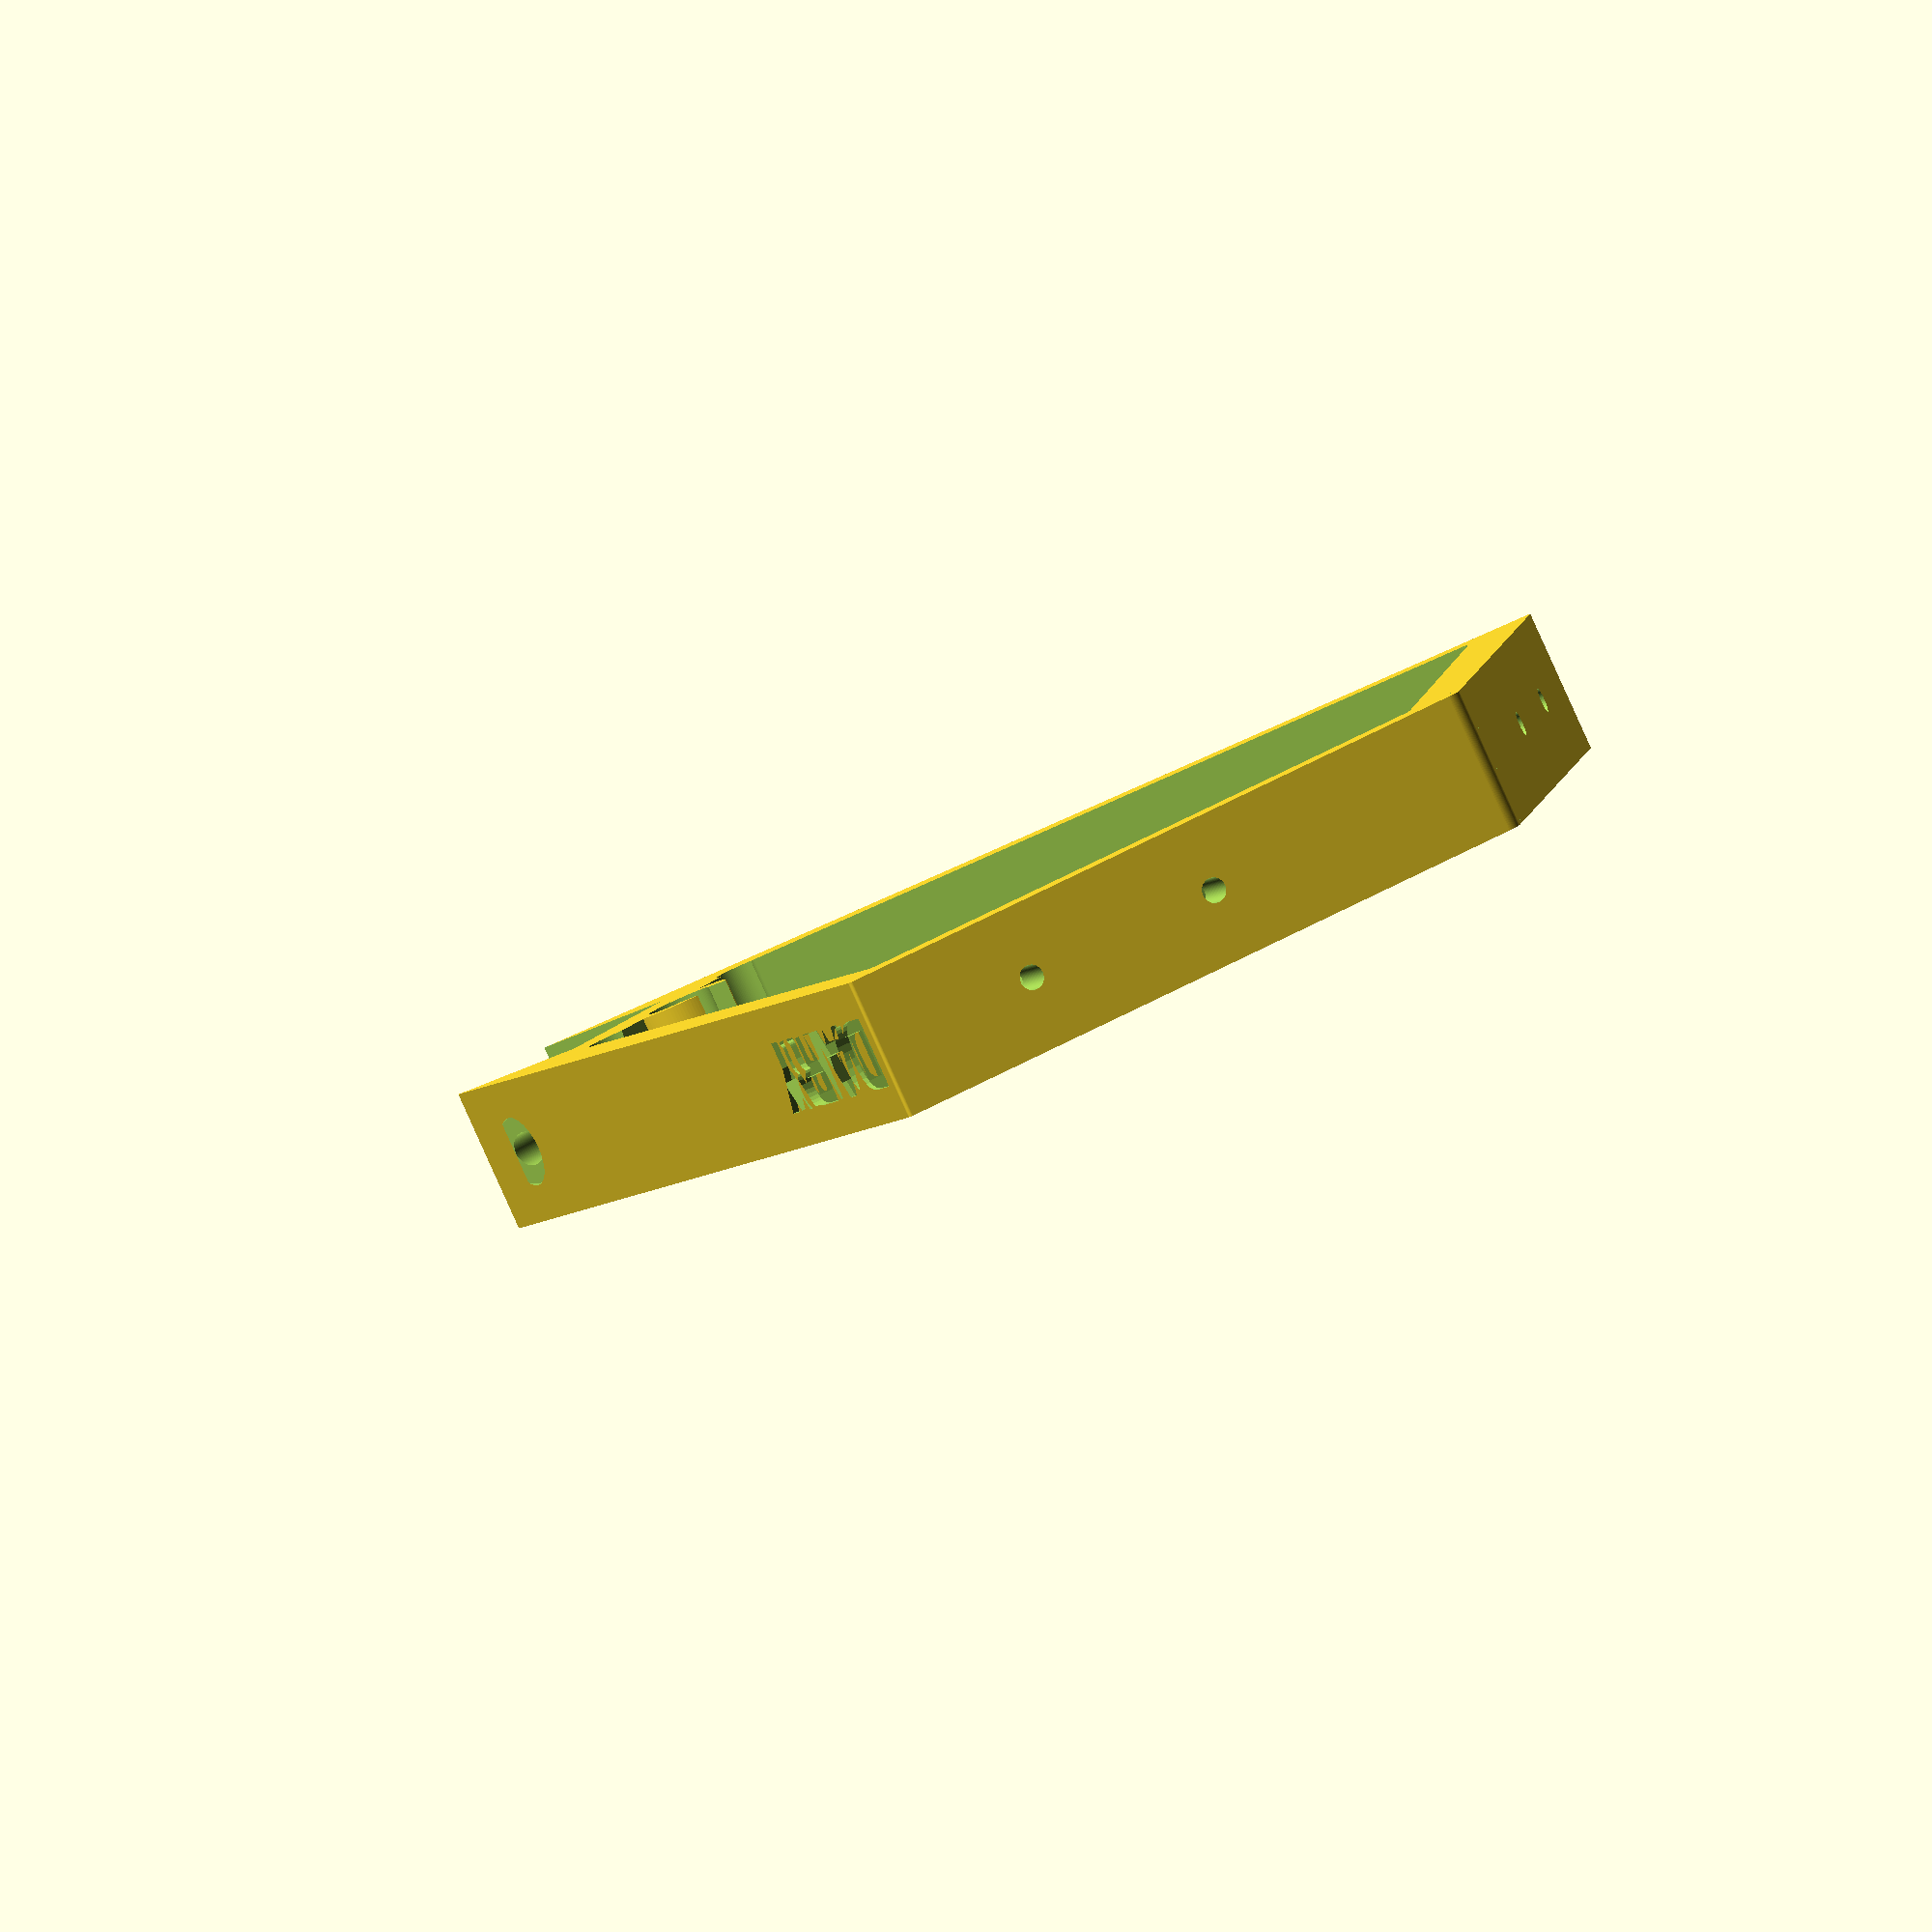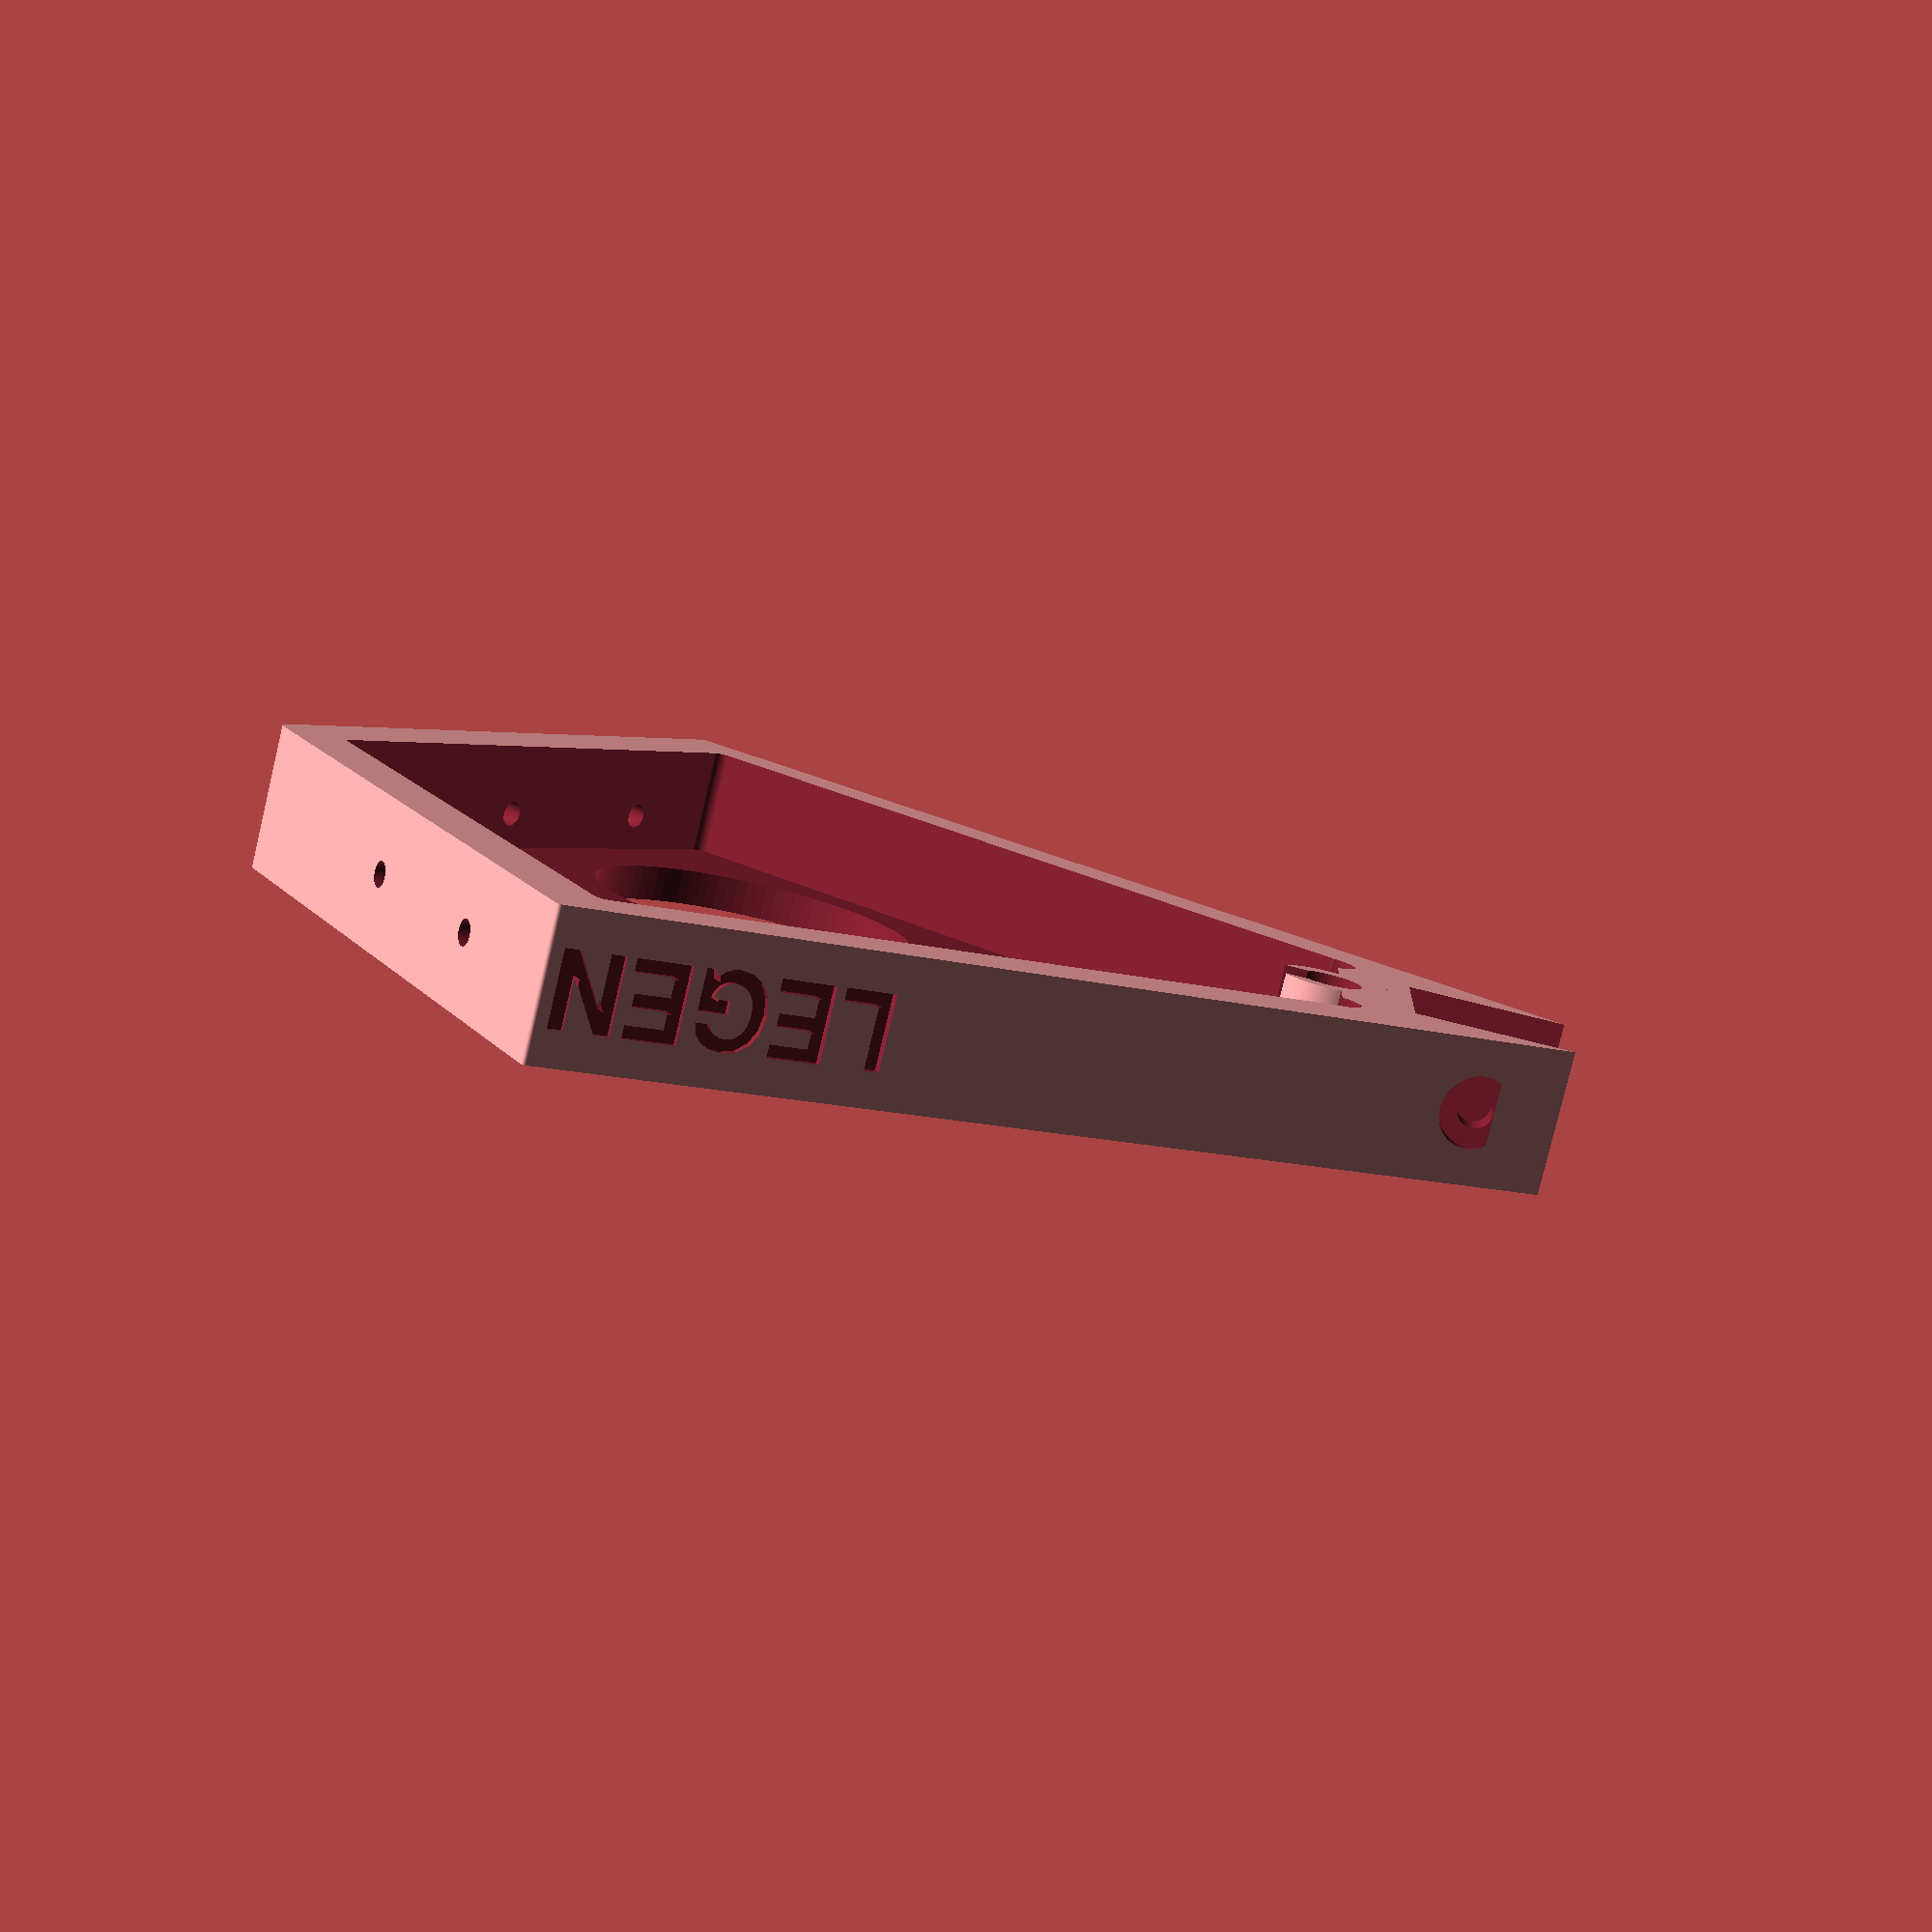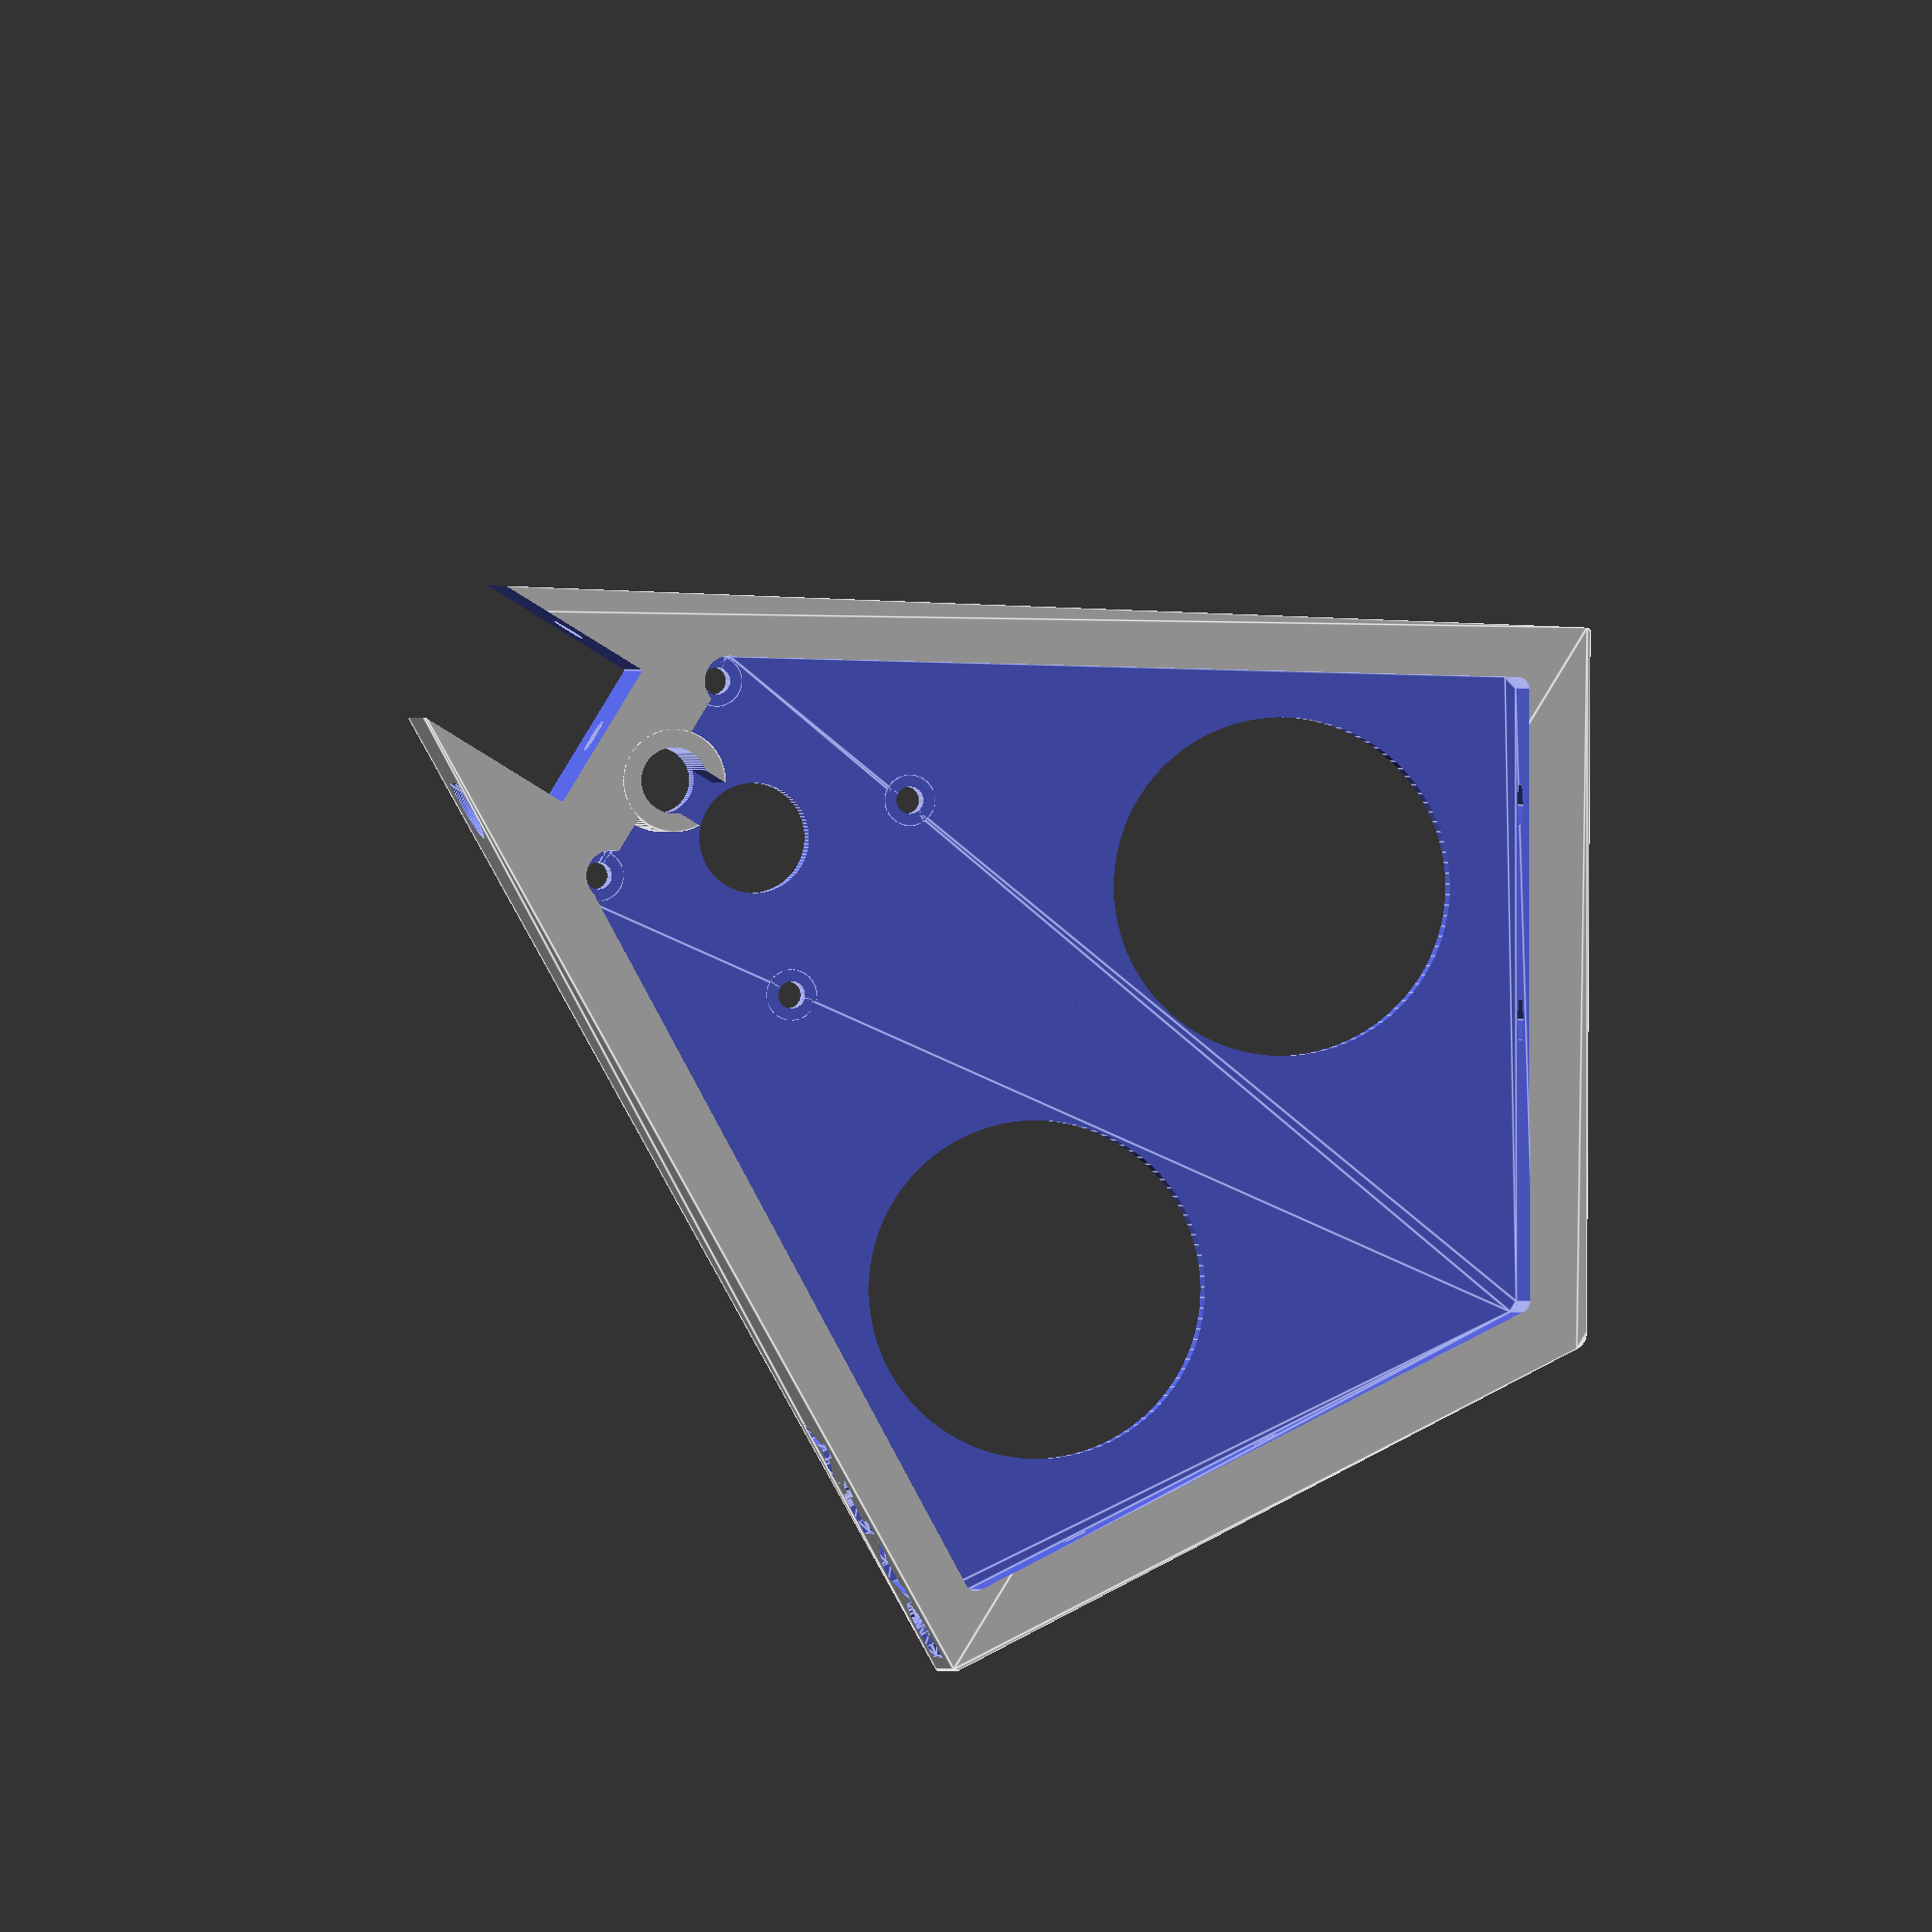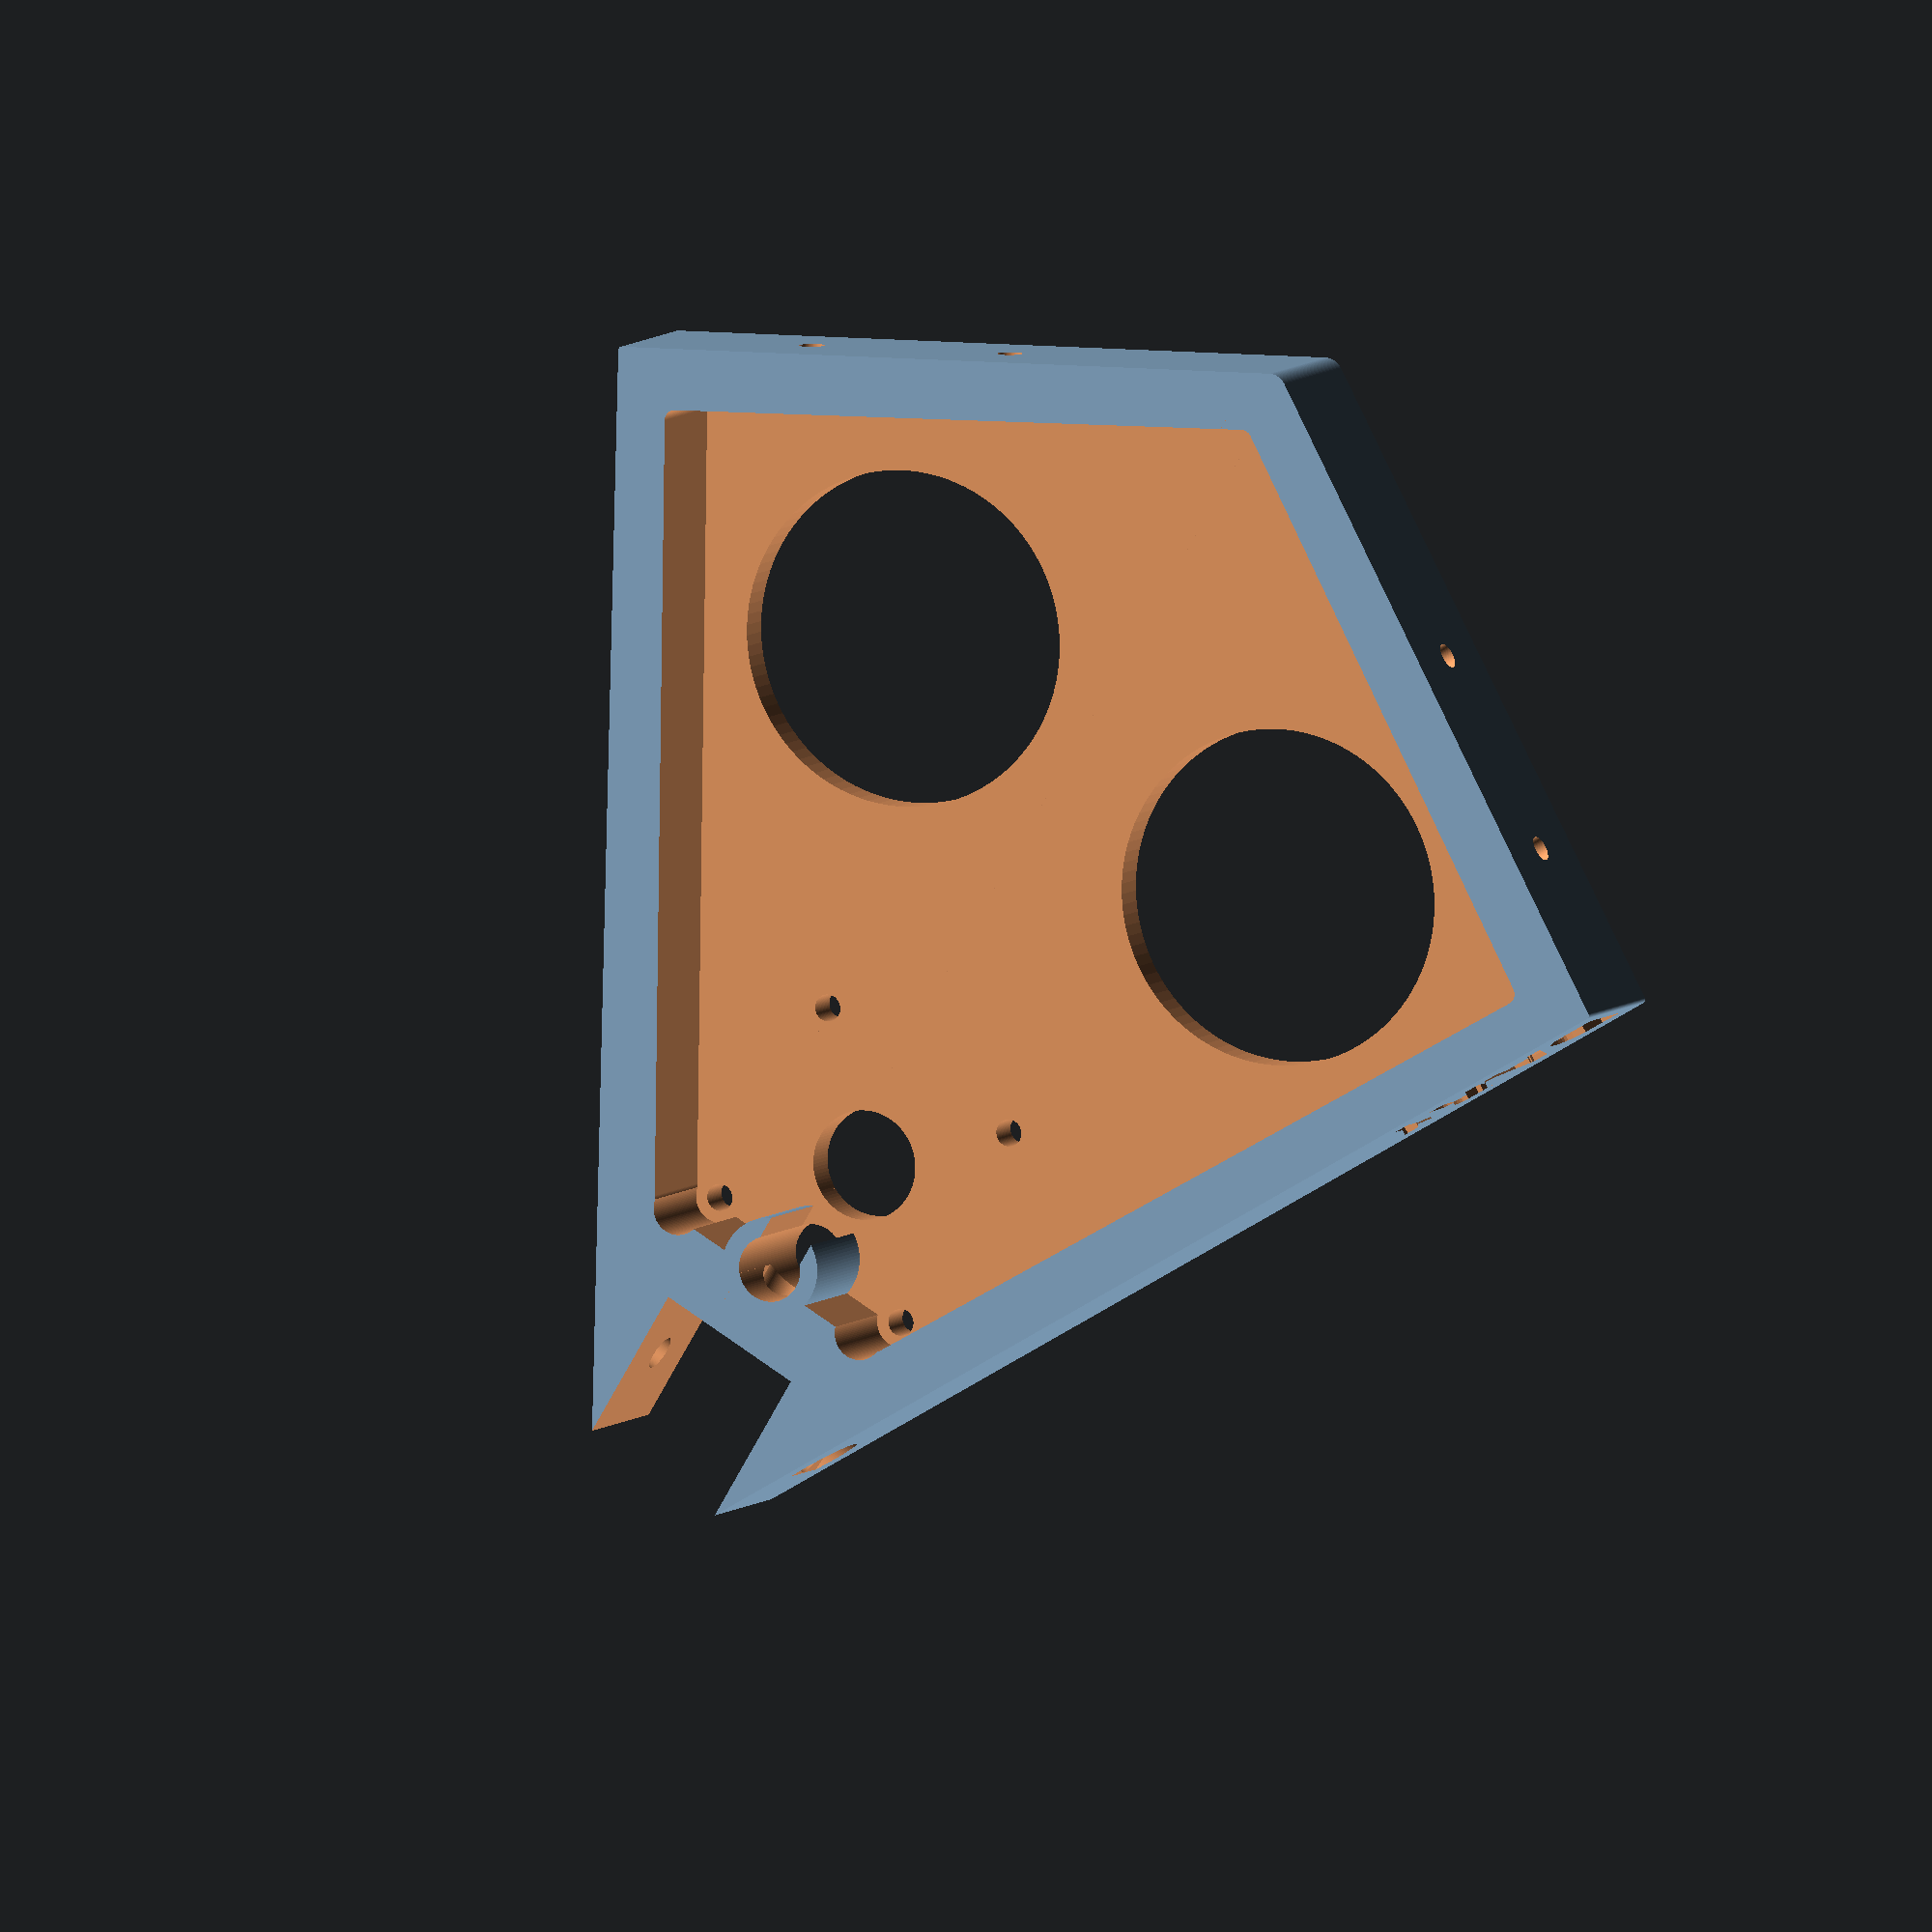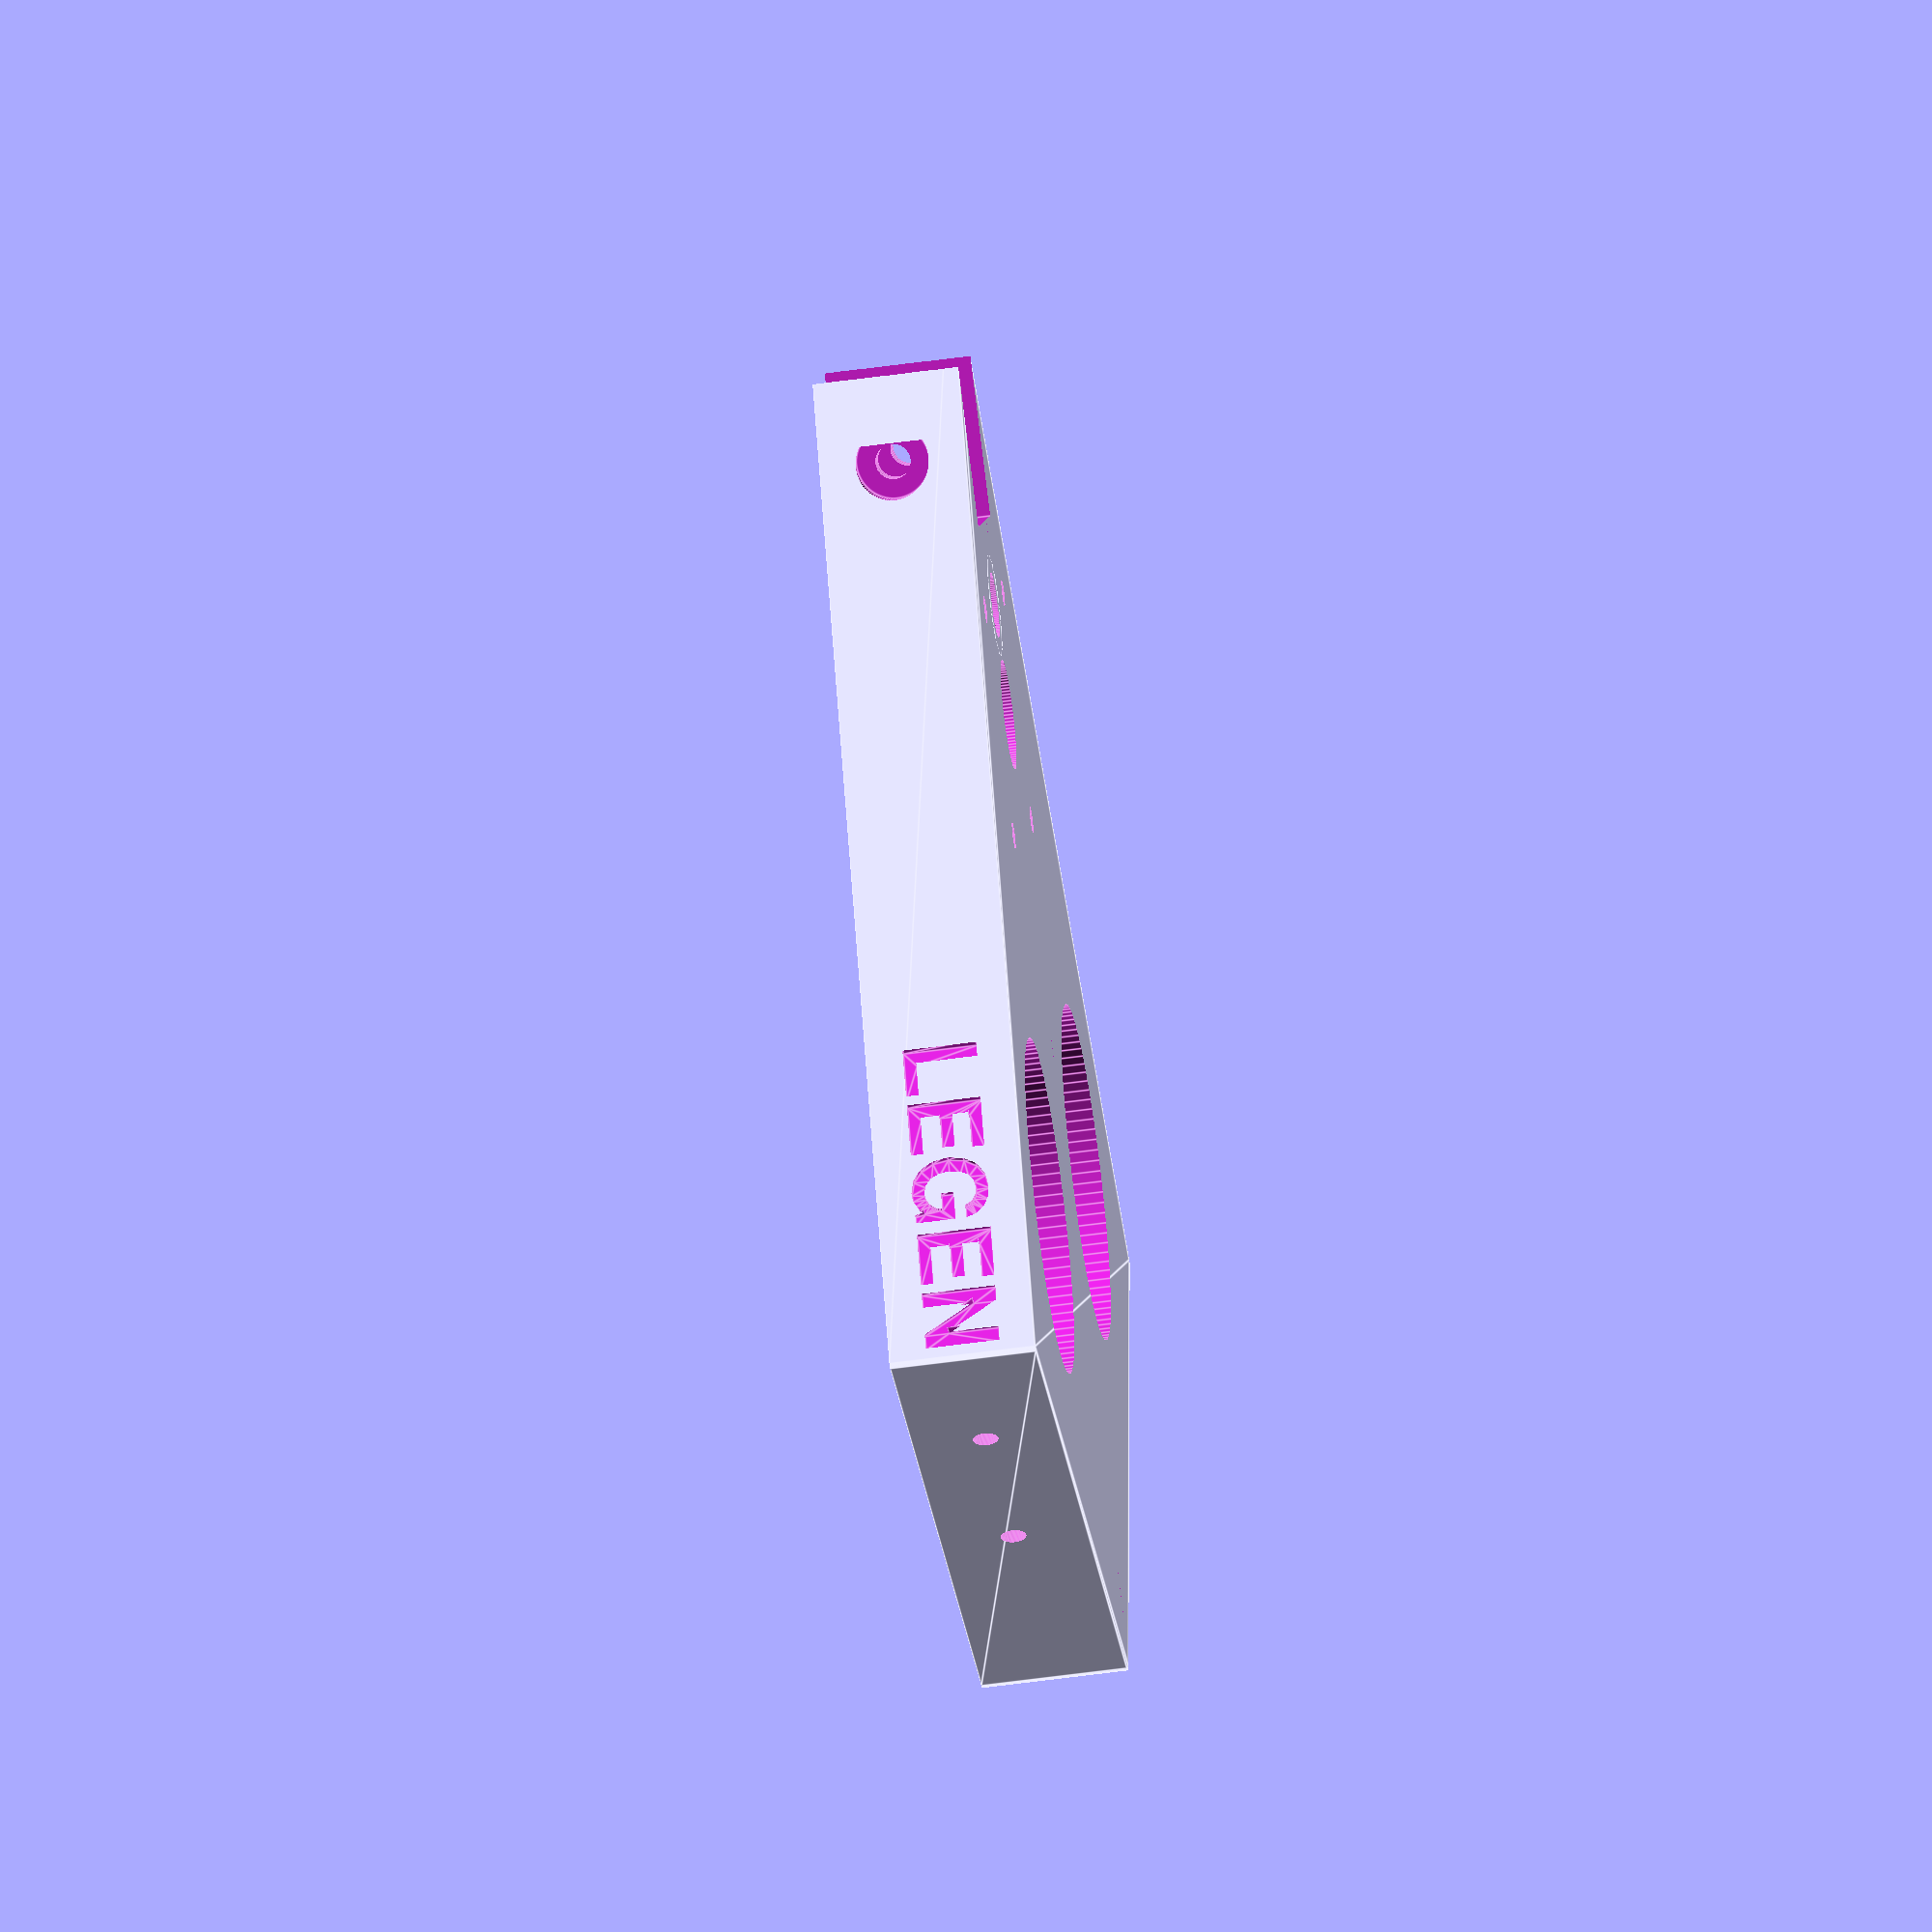
<openscad>
side_length = 330;
extrusion_inset = 25;
thickness = 20;
bottom_thickness = 5;

smooth_rod_inset = 22;
lead_screw_inset = 37;

smooth_rod_width = 9;
lead_screw_width = 15;
stepper_motor_screw_distance = 31;
stepper_motor_screw_width = 3.7;


center_distance = side_length*sqrt(3)/3;
wing_x = cos(60)*side_length/2;
wing_y = sin(60)*side_length/2;

difference() {

// The main bulk of the body
linear_extrude(height=thickness) {
hull() {
    circle(d=5, center=true, $fn=100);
    translate([0, side_length*sqrt(3)/3, 0]) {
        circle(d=5, center=true, $fn=100);
    }
    translate([cos(60)*side_length/2, sin(60)*side_length/2, 0]) {
        circle(d=1, center=true, $fn=100);
    }
    translate([-cos(60)*side_length/2, sin(60)*side_length/2, 0]) {
        circle(d=1, center=true, $fn=100);
    }
}
}

// Subtracting the smooth rod
translate([0, extrusion_inset + smooth_rod_inset, 0]) {
    cylinder(d=smooth_rod_width, h = 100, $fn=100, center=true);
}

// Subtracting the extrusion
translate([0, -500 + extrusion_inset + 21/2, 0]) {
    cube(size=[21, 1000, 50], center=true);
}

// Subtracting the screw to the left and right of the extrusion
translate([0, extrusion_inset, thickness/2]) {
rotate([90, 0, 90]) {
    cylinder(d=4.8, h=100, center=true, $fn=100);
    translate([0, 0, 50 + 21/2 + 5]) {
        cylinder(d=10, h=100, center=true, $fn=100);
    }
    translate([0, 0, -(50 + 21/2 + 5)]) {
        cylinder(d=10, h=100, center=true, $fn=100);
    }
}
}

// Subtracting the screw to the front of the extrusion
translate([0, -50 + 30/2 + extrusion_inset + 28, thickness/2]) {
rotate([90, 0, 0]) {
    cylinder(d=4.8, h=100, center=true, $fn=100);
    translate([0, 0, -35]) {
        cylinder(d=7, h=30, center=true, $fn=100);
    } 
}
}

// Subtracting the "hollow center" of the main bulk
translate([0, 0, bottom_thickness]) {
linear_extrude(height = thickness) {
hull() {
translate([0, center_distance - 8, 0]) {
    circle(d=3, center=true, $fn=100);
}
translate([wing_x - 11.5, wing_y - 4, 0]) {
    circle(d=3, center=true, $fn=100);
}
translate([wing_x/2.8 - 11.5, wing_y/2.8 - 4, 0]) {
    circle(d=3, center=true, $fn=100);
}
translate([-(wing_x - 11.5), wing_y - 4, 0]) {
    circle(d=3, center=true, $fn=100);
}
translate([-(wing_x/2.8 - 11.5), wing_y/2.8 - 4, 0]) {
    circle(d=3, center=true, $fn=100);
}
}
}
}

// Subtracting the screw holes that connect the three "tops"
for (extension = [1/4, 5/9]) {
    for (side = [1, -1]) {
        translate([side*wing_x*(1 - extension), wing_y*(1 - extension) + center_distance*(extension), thickness/2]) {
            rotate([90, 0, -30*side]) {
                cylinder(d=3.5, h=20, $fn = 100, center=true);
            }
            if (side == -1 ) {
                rotate([90, 30, -30*side]) {
                    translate([0, 0, 7])
                    cylinder(d = 5.5 / cos(180 / 6) + 0.2, h=4, $fn = 6, center=true);
                }
            }
            
        }
    }
}

// Subtracting the hole of the lead screw and the mounting
// screws for the motor.
translate([0, extrusion_inset + lead_screw_inset, 0]) {
    for (offset = [[1, 1], [-1, 1], [1, -1], [-1, -1]]) {
        translate([offset[0]*stepper_motor_screw_distance/2, offset[1]*stepper_motor_screw_distance/2, 0]) {
            cylinder(d=stepper_motor_screw_width, h = 100, $fn=100, center=true);
            translate([0, 0, bottom_thickness]) {
                cylinder(d=7, h=100, $fn=100);
            }
        }
    }
    cylinder(d=lead_screw_width, h = 20, $fn=100, center=true);
}

// Subtracting the "LEGEN" text
translate([-wing_x, wing_y, thickness/2]) {
rotate([90, 180, -60]) {
linear_extrude(height=2) {
translate([-1, 0, 0])
text("LEGEN", font="Helvetica:style=Bold", valign="center", halign="right");
}
}
}

// Subtracting the "DARY" text
translate([wing_x, wing_y, thickness/2]) {
rotate([90, 180, 60]) {
linear_extrude(height=2) {
translate([.8, 0, 0])
text("DARY", font="Helvetica:style=Bold", valign="center", halign="left");
}
}
}

// Subtracting out the big cylindrical holes for routing
// wires
for(side = [1, -1]) {
translate([side*wing_x*7/18, center_distance*2/3, 0]) {
    cylinder(r=23, h=100, center=true, $fn=100);
}
}

}

// Adding the guide for the smooth rod
difference() {
translate([0, extrusion_inset + smooth_rod_inset, thickness/2]) {
    cylinder(d=smooth_rod_width + 5, h = thickness, $fn=100, center=true);
}
translate([0, extrusion_inset + smooth_rod_inset, 0]) {
    cylinder(d=smooth_rod_width, h = 100, $fn=100, center=true);
}

cube([6.8, 1000, 1000], center=true);

}




</openscad>
<views>
elev=266.3 azim=307.6 roll=155.7 proj=o view=solid
elev=259.9 azim=93.0 roll=193.4 proj=p view=wireframe
elev=179.9 azim=301.5 roll=187.1 proj=o view=edges
elev=353.2 azim=30.8 roll=22.6 proj=o view=solid
elev=234.3 azim=58.1 roll=81.6 proj=o view=edges
</views>
